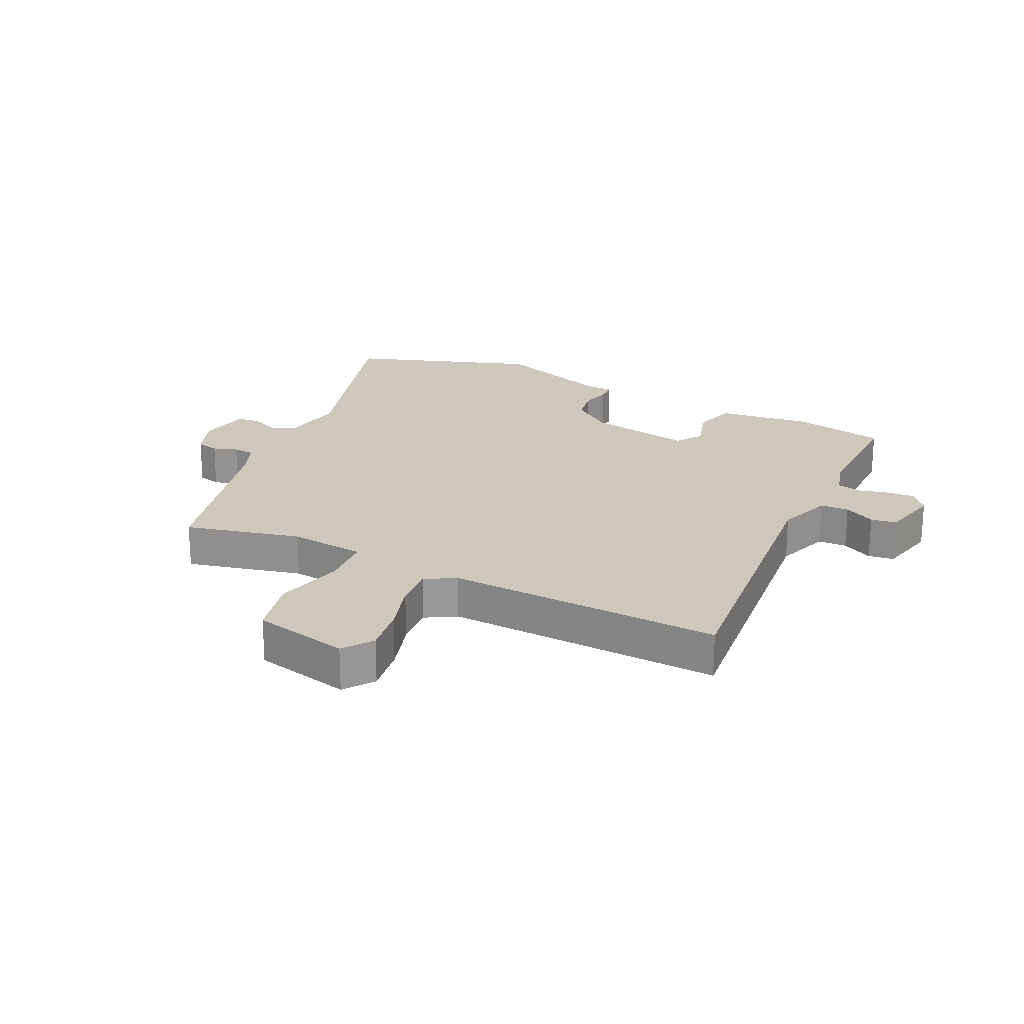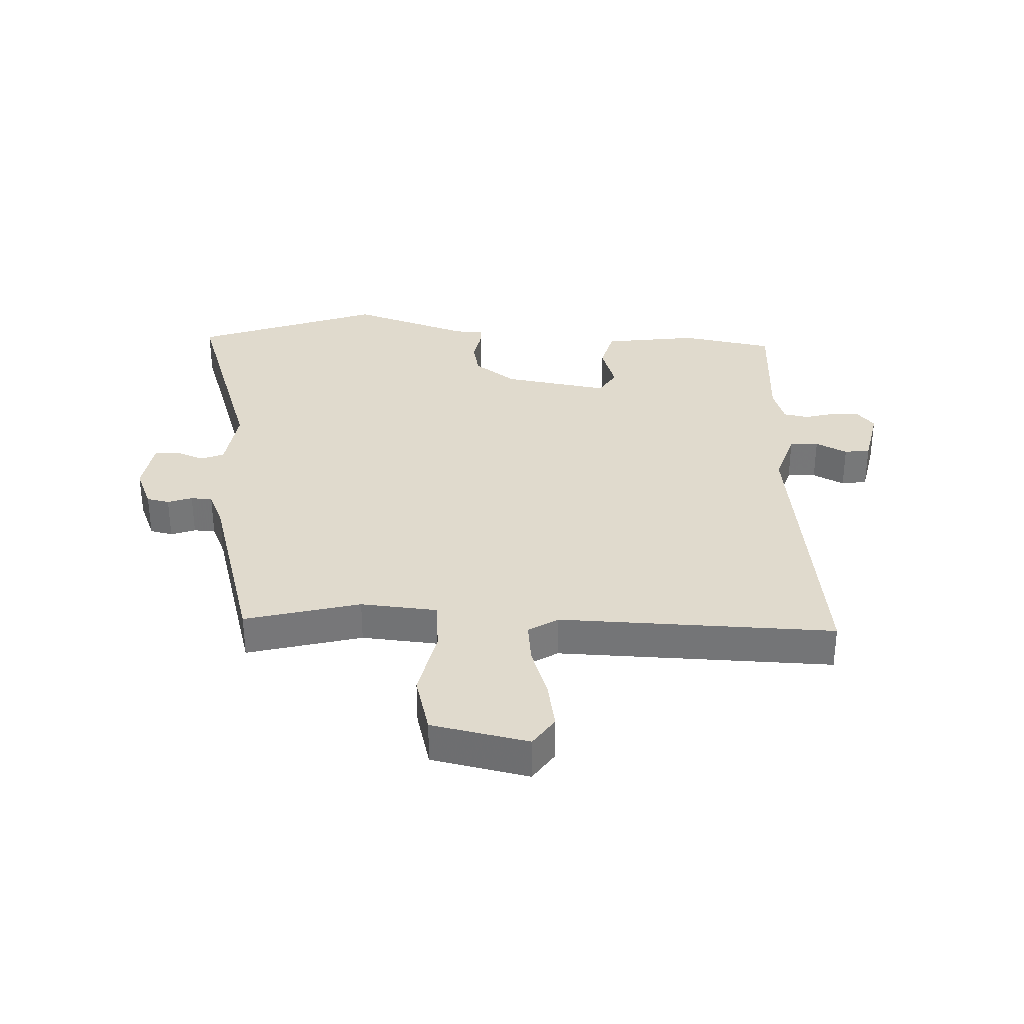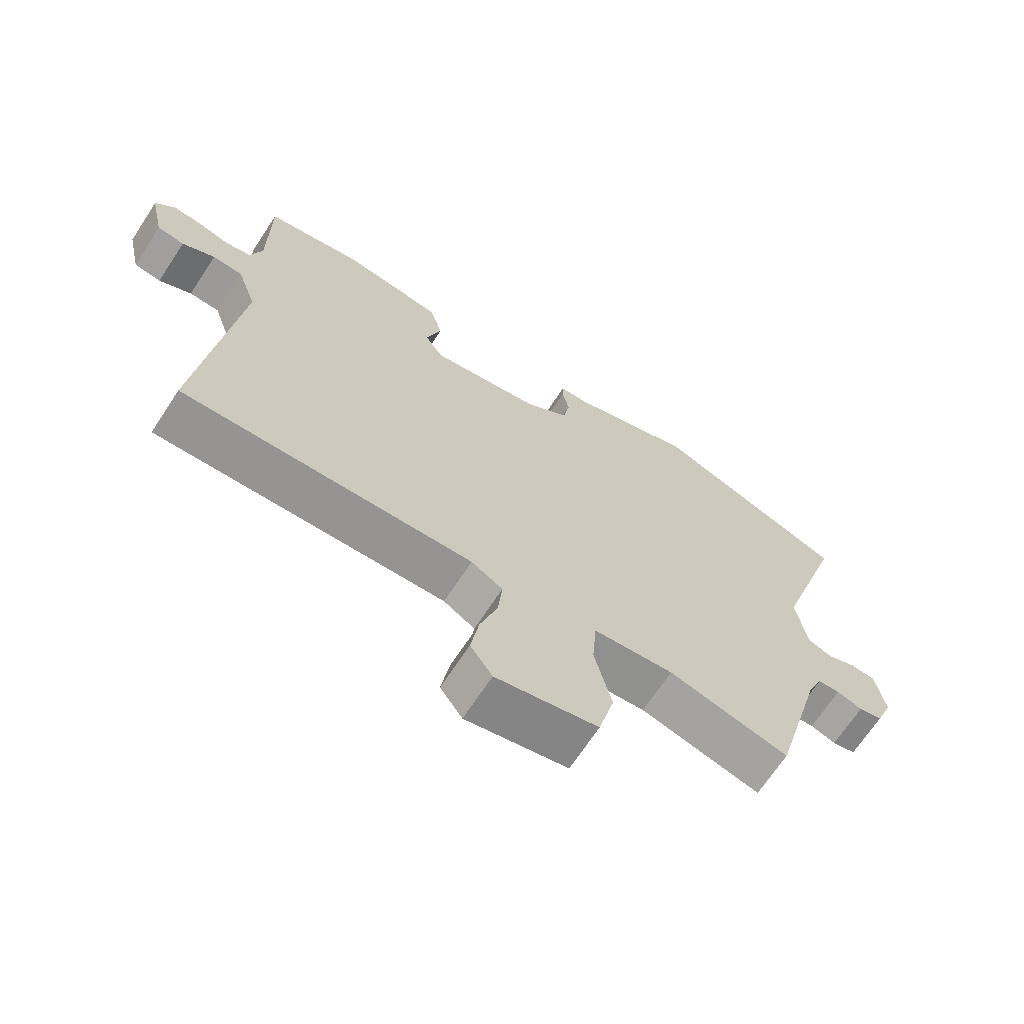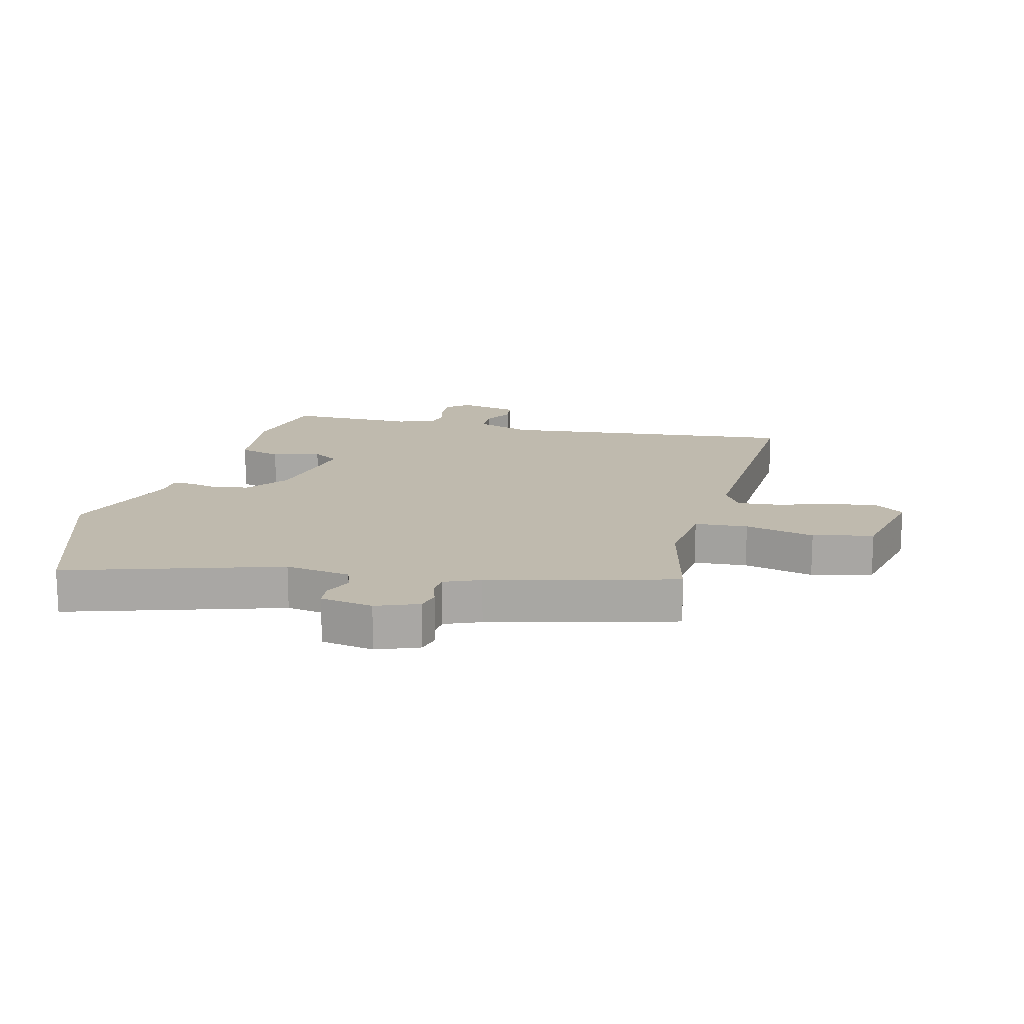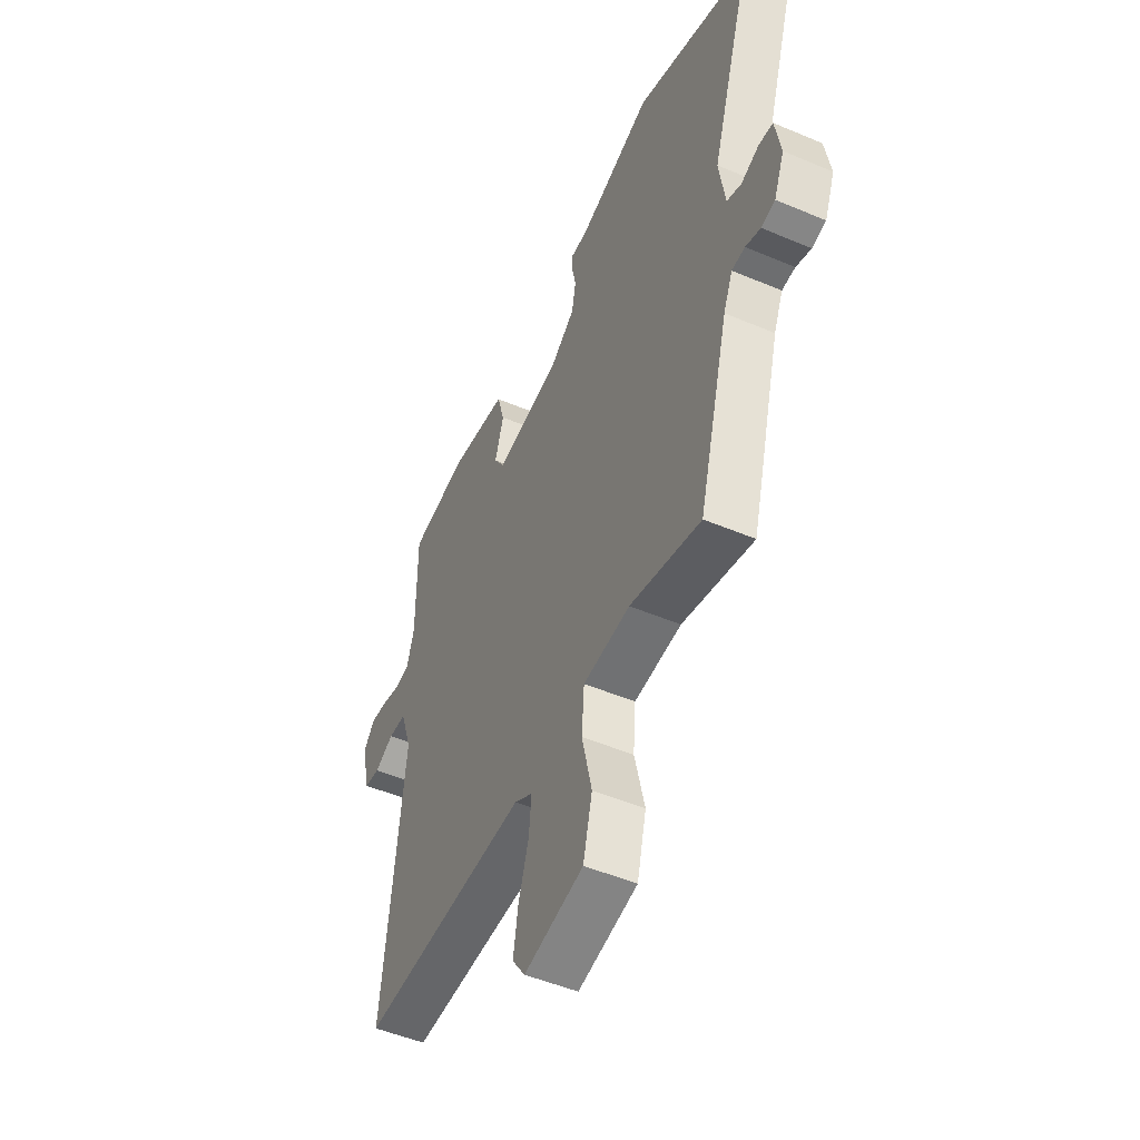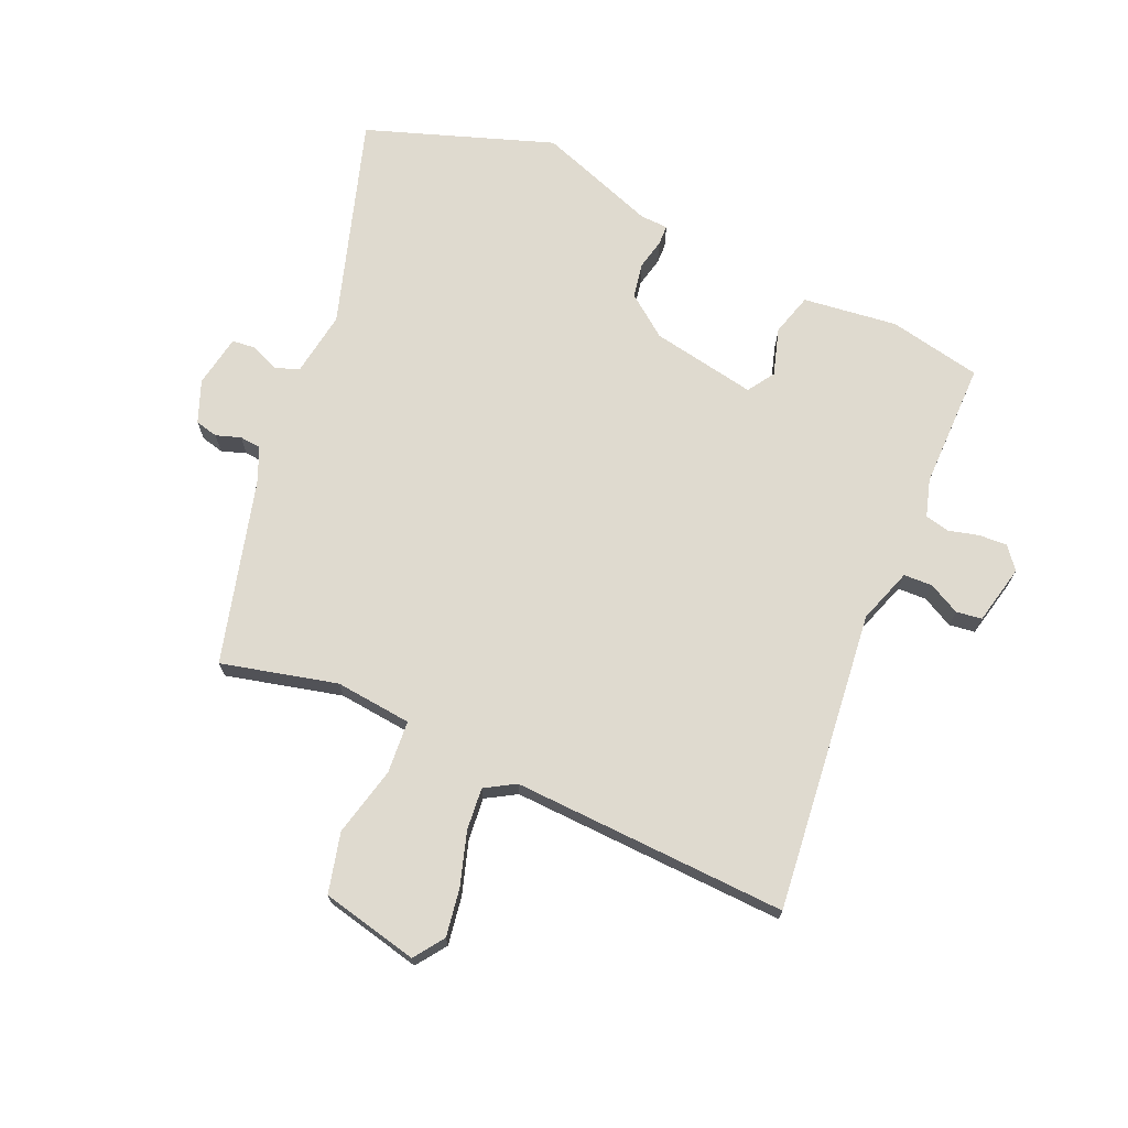
<metadata>
{"format":"obj","ext":"obj","renderer":"f3d","projection":"perspective","resolution":1024,"background":"white","views":[{"elev":21.9,"azim":-153.6,"up":"+Y"},{"elev":33.1,"azim":-178.3,"up":"+Y"},{"elev":-68.3,"azim":-33.3,"up":"+Z"},{"elev":15.6,"azim":104.6,"up":"+Y"},{"elev":-49.7,"azim":64.9,"up":"+Z"},{"elev":70.6,"azim":-156.1,"up":"+Y"}]}
</metadata>
<code>
v 0.45 0.07 -0.536
v 0.257 0.07 -0.488
v 0.129 0.07 -0.501
v 0.122 0.07 -0.589
v 0.149 0.07 -0.705
v 0.124 0.07 -0.805
v -0.038 0.07 -0.841
v -0.073 0.07 -0.791
v -0.06 0.07 -0.711
v -0.032 0.07 -0.623
v -0.025 0.07 -0.552
v -0.075 0.07 -0.522
v -0.535 0.07 -0.54
v -0.478 0.07 -0.038
v -0.509 0.07 0.054
v -0.557 0.07 0.056
v -0.609 0.07 0.029
v -0.652 0.07 0.035
v -0.674 0.07 0.135
v -0.644 0.07 0.172
v -0.597 0.07 0.169
v -0.547 0.07 0.156
v -0.506 0.07 0.165
v -0.487 0.07 0.228
v -0.487 0.07 0.44
v -0.332 0.07 0.471
v -0.174 0.07 0.451
v -0.154 0.07 0.38
v -0.178 0.07 0.301
v -0.149 0.07 0.256
v 0.027 0.07 0.288
v 0.096 0.07 0.34
v 0.107 0.07 0.398
v 0.096 0.07 0.45
v 0.097 0.07 0.483
v 0.144 0.07 0.485
v 0.343 0.07 0.555
v 0.655 0.07 0.445
v 0.543 0.07 0.093
v 0.559 0.07 -0.016
v 0.599 0.07 -0.031
v 0.647 0.07 -0.011
v 0.686 0.07 -0.015
v 0.701 0.07 -0.103
v 0.673 0.07 -0.173
v 0.635 0.07 -0.182
v 0.594 0.07 -0.168
v 0.558 0.07 -0.171
v 0.533 0.07 -0.23
v 0.45 0 -0.536
v 0.257 0 -0.488
v 0.129 0 -0.501
v 0.122 0 -0.589
v 0.149 0 -0.705
v 0.124 0 -0.805
v -0.038 0 -0.841
v -0.073 0 -0.791
v -0.06 0 -0.711
v -0.032 0 -0.623
v -0.025 0 -0.552
v -0.075 0 -0.522
v -0.535 0 -0.54
v -0.478 0 -0.038
v -0.509 0 0.054
v -0.557 0 0.056
v -0.609 0 0.029
v -0.652 0 0.035
v -0.674 0 0.135
v -0.644 0 0.172
v -0.597 0 0.169
v -0.547 0 0.156
v -0.506 0 0.165
v -0.487 0 0.228
v -0.487 0 0.44
v -0.332 0 0.471
v -0.174 0 0.451
v -0.154 0 0.38
v -0.178 0 0.301
v -0.149 0 0.256
v 0.027 0 0.288
v 0.096 0 0.34
v 0.107 0 0.398
v 0.096 0 0.45
v 0.097 0 0.483
v 0.144 0 0.485
v 0.343 0 0.555
v 0.655 0 0.445
v 0.543 0 0.093
v 0.559 0 -0.016
v 0.599 0 -0.031
v 0.647 0 -0.011
v 0.686 0 -0.015
v 0.701 0 -0.103
v 0.673 0 -0.173
v 0.635 0 -0.182
v 0.594 0 -0.168
v 0.558 0 -0.171
v 0.533 0 -0.23
f 44 45 46 47
f 44 47 48
f 41 42 43 44
f 40 41 44 48
f 39 40 48 49
f 36 37 38 39
f 33 34 35 36
f 32 33 36 39
f 31 32 39 49
f 26 27 28 29
f 24 25 26 29
f 23 24 29 30
f 19 20 21 22
f 17 18 19 22
f 16 17 22 23
f 15 16 23 30
f 12 13 14
f 11 12 14 15
f 7 8 9 10
f 7 10 11
f 4 5 6 7
f 3 4 7 11
f 31 49 1 2
f 30 31 2 3
f 3 11 15 30
f 96 95 94 93
f 97 96 93
f 93 92 91 90
f 97 93 90 89
f 98 97 89 88
f 88 87 86 85
f 85 84 83 82
f 88 85 82 81
f 98 88 81 80
f 78 77 76 75
f 78 75 74 73
f 79 78 73 72
f 71 70 69 68
f 71 68 67 66
f 72 71 66 65
f 79 72 65 64
f 63 62 61
f 64 63 61 60
f 59 58 57 56
f 60 59 56
f 56 55 54 53
f 60 56 53 52
f 51 50 98 80
f 52 51 80 79
f 79 64 60 52
f 1 50 51 2
f 2 51 52 3
f 3 52 53 4
f 4 53 54 5
f 5 54 55 6
f 6 55 56 7
f 7 56 57 8
f 8 57 58 9
f 9 58 59 10
f 10 59 60 11
f 11 60 61 12
f 12 61 62 13
f 13 62 63 14
f 14 63 64 15
f 15 64 65 16
f 16 65 66 17
f 17 66 67 18
f 18 67 68 19
f 19 68 69 20
f 20 69 70 21
f 21 70 71 22
f 22 71 72 23
f 23 72 73 24
f 24 73 74 25
f 25 74 75 26
f 26 75 76 27
f 27 76 77 28
f 28 77 78 29
f 29 78 79 30
f 30 79 80 31
f 31 80 81 32
f 32 81 82 33
f 33 82 83 34
f 34 83 84 35
f 35 84 85 36
f 36 85 86 37
f 37 86 87 38
f 38 87 88 39
f 39 88 89 40
f 40 89 90 41
f 41 90 91 42
f 42 91 92 43
f 43 92 93 44
f 44 93 94 45
f 45 94 95 46
f 46 95 96 47
f 47 96 97 48
f 48 97 98 49
f 49 98 50 1

</code>
